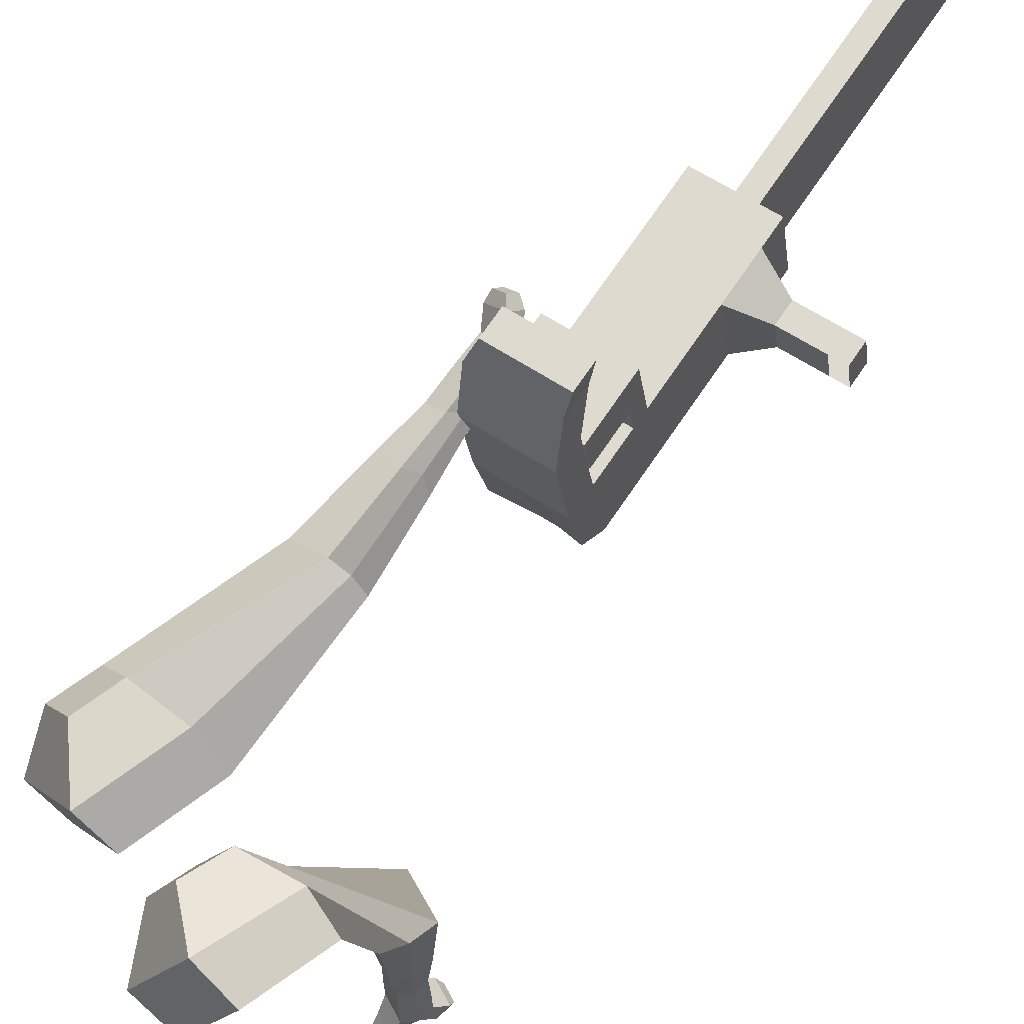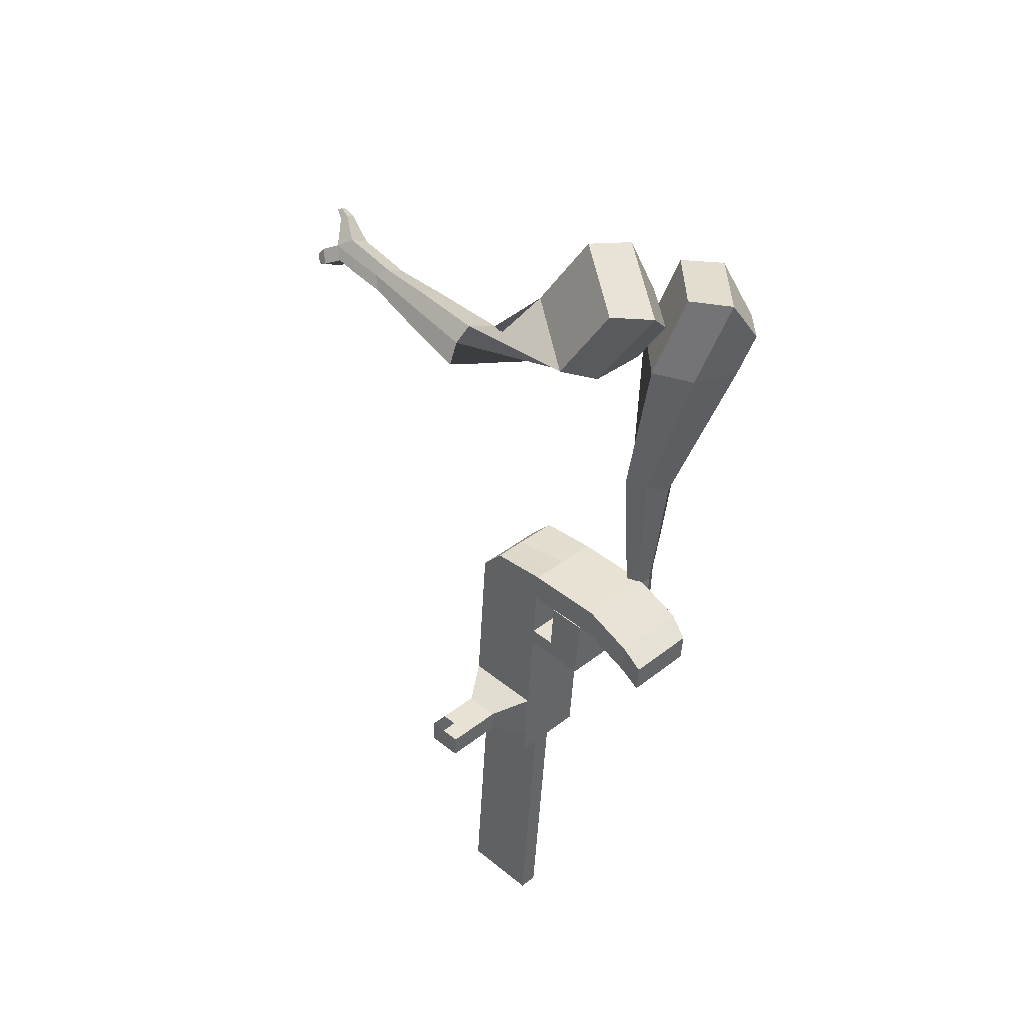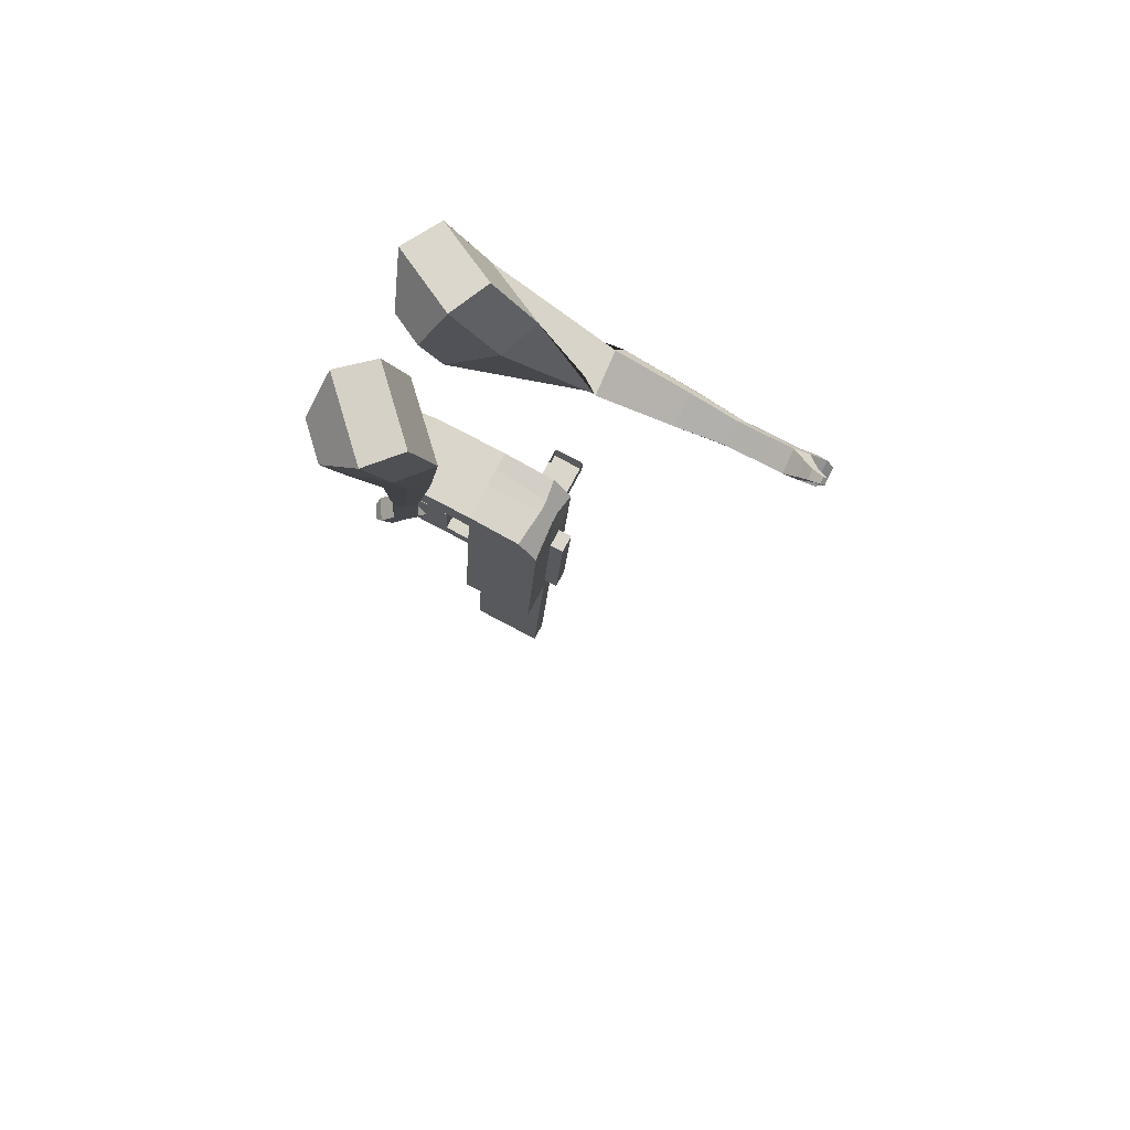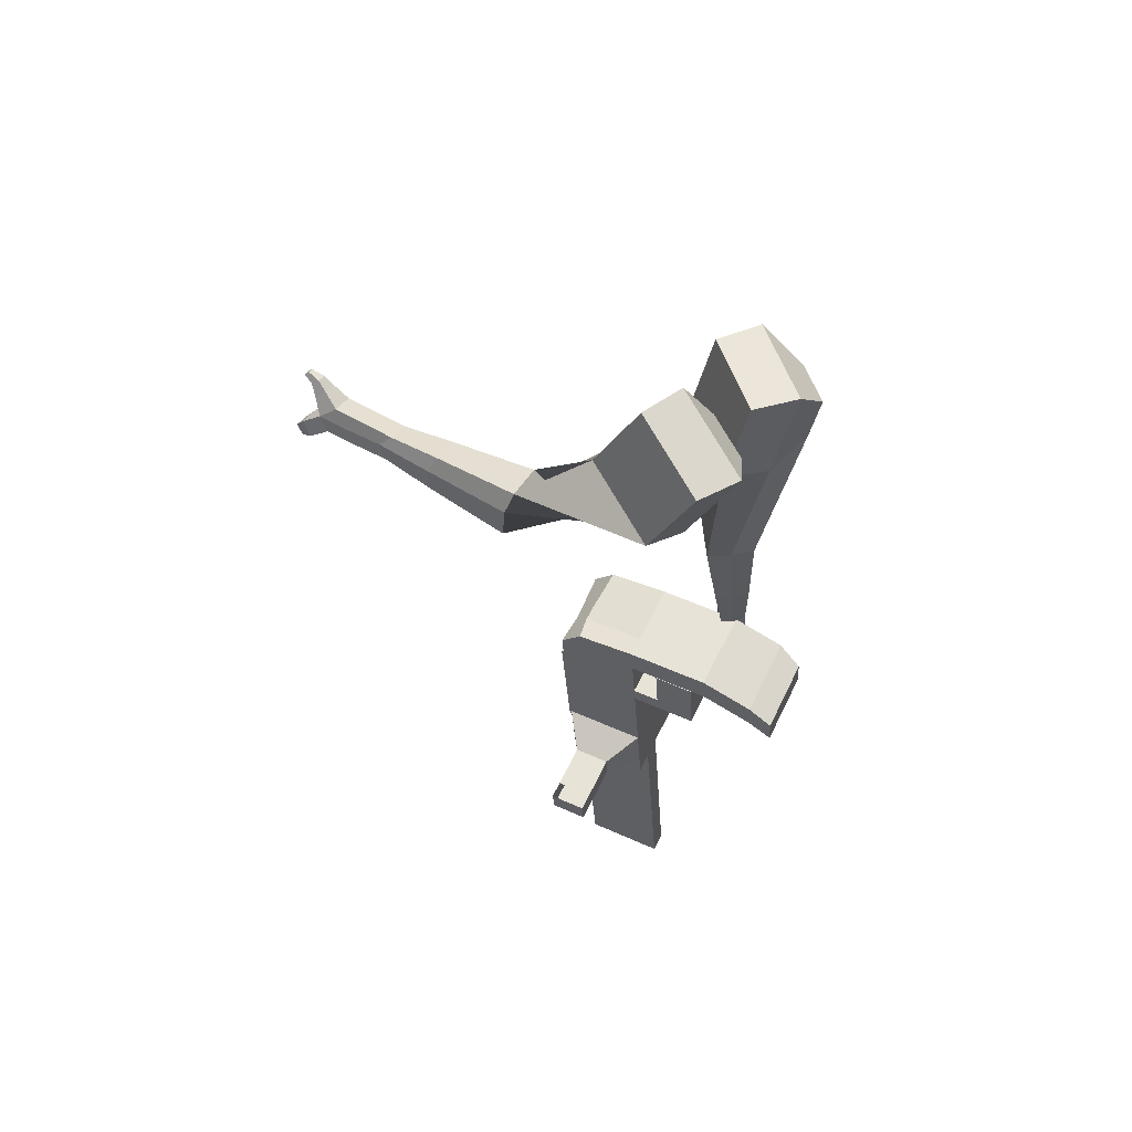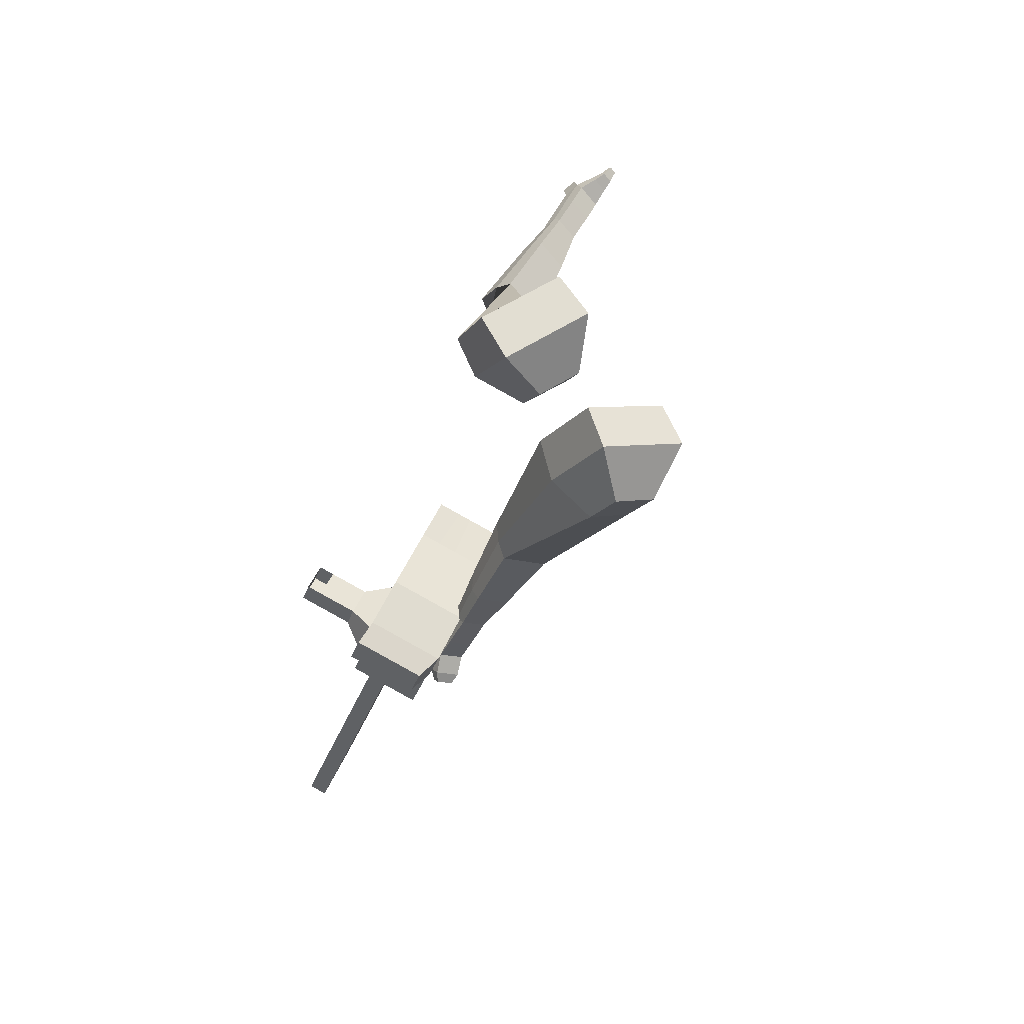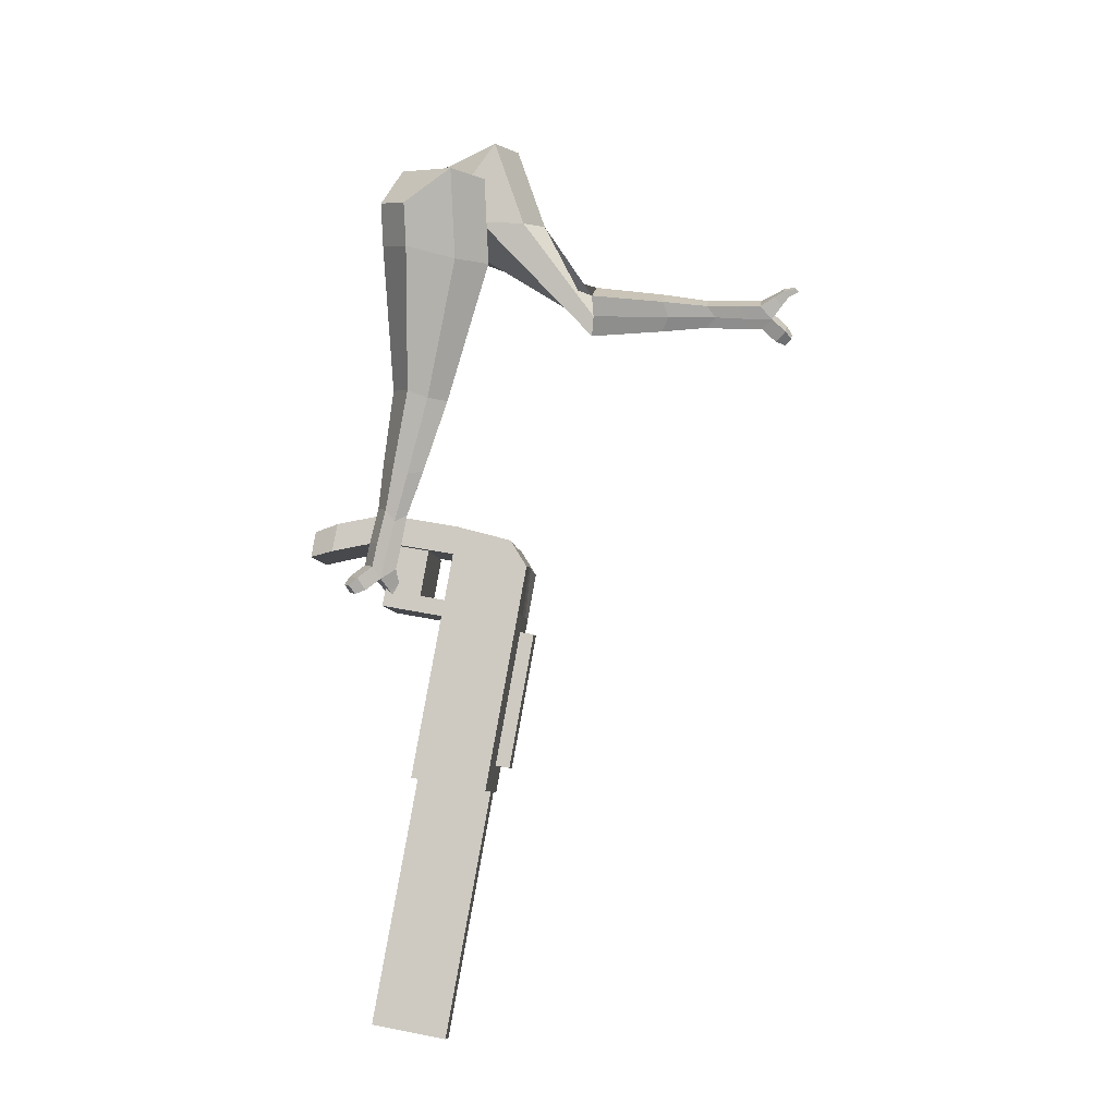
<metadata>
{"format":"obj","ext":"obj","renderer":"f3d","projection":"perspective","resolution":1024,"background":"white","views":[{"elev":57.2,"azim":18.7,"up":"+Y"},{"elev":59.3,"azim":136.5,"up":"+Z"},{"elev":54.3,"azim":-61.2,"up":"+Z"},{"elev":79.3,"azim":117.2,"up":"+Z"},{"elev":54.8,"azim":-155.8,"up":"+Z"},{"elev":-23.7,"azim":-83.1,"up":"+Z"}]}
</metadata>
<code>
o Cube.046_Cube.010
v 149.6 608.9 -1260
v 163.3 393.5 -1305
v 210.8 655.9 -1466
v 224.5 440.6 -1511
v -61.66 608.5 -1322
v -47.97 393.2 -1367
v -0.4567 655.6 -1529
v 13.23 440.2 -1574
v 65.37 544.2 -975.4
v 79.06 328.8 -1020
v -132.2 328.5 -1083
v -145.9 543.8 -1038
v 27.23 514.9 -846.8
v 40.92 299.5 -891.8
v -170.4 299.2 -954.5
v -184.1 514.5 -909.5
v 4.706 497.6 -770.8
v 18.59 343.8 -816.2
v -192.7 343.5 -878.9
v -206.6 497.2 -833.5
v 13.59 729.6 -802
v -197.7 729.2 -864.7
v -8.942 712.3 -726
v -220.2 711.9 -788.7
v 78.52 554.3 -1020
v 92.21 338.9 -1065
v -132.8 553.9 -1083
v -119.1 338.6 -1127
v 60.85 615.3 -960.6
v -150.4 614.9 -1023
v 74 625.4 -1005
v -137.3 625 -1068
v 54.29 718.4 -939.1
v -157 718 -1002
v 67.44 728.5 -983.4
v -143.9 728.1 -1046
v 23.58 586.6 -834.9
v -187.7 586.3 -897.6
v 17.02 689.8 -813.3
v -194.3 689.4 -876
v 19.31 874.1 -822.1
v -192 873.8 -884.8
v -3.214 856.8 -746.1
v -214.5 856.5 -808.8
v 189.2 639.3 -1393
v 202.9 424 -1438
v -22.06 639 -1456
v -8.373 423.6 -1501
v 105.2 655.7 -1498
v 118.9 440.4 -1542
v 43.99 608.7 -1291
v 57.68 393.4 -1336
v -40.28 544 -1007
v -26.59 328.7 -1052
v -78.41 514.7 -878.2
v -59.76 306.6 -908.3
v -100.9 497.4 -802.2
v -74.82 336.5 -857.3
v -92.06 729.4 -833.3
v -114.6 712.1 -757.3
v -13.44 338.8 -1096
v -27.13 554.1 -1051
v -44.8 615.1 -992
v -31.65 625.2 -1036
v -51.35 718.2 -970.4
v -38.21 728.3 -1015
v -82.07 586.5 -866.2
v -88.63 689.6 -844.7
v -86.33 873.9 -853.4
v -108.9 856.6 -777.4
v 97.27 423.8 -1470
v 83.58 639.1 -1425
v 158 655.8 -1482
v 110.5 393.5 -1320
v 26.24 328.7 -1036
v -24.14 306.7 -897.7
v -39.2 336.5 -846.7
v 25.69 554.2 -1035
v 21.17 625.3 -1021
v 14.62 728.4 -999.1
v 136.4 639.2 -1409
v 171.7 440.5 -1527
v 96.81 608.8 -1275
v 12.55 544.1 -991.1
v -25.59 514.8 -862.5
v -48.12 497.5 -786.5
v -39.24 729.5 -817.7
v -61.77 712.2 -741.7
v 39.38 338.8 -1080
v 8.027 615.2 -976.3
v 1.47 718.3 -954.7
v -29.25 586.5 -850.5
v -35.8 689.7 -829
v -33.51 874 -837.7
v -56.04 856.7 -761.7
v 150.1 423.9 -1454
v 41.95 298.5 -1089
v -10.88 298.4 -1105
v 152.7 383.6 -1462
v 99.84 383.5 -1478
v 60.24 353.1 -1344
v 113.1 353.1 -1329
v 271.1 570.9 -1342
v 253.6 557.5 -1283
v 259.6 462.2 -1303
v 277.1 475.7 -1362
v 316.7 571 -1329
v 299.2 557.5 -1269
v 305.3 462.3 -1289
v 322.8 475.8 -1348
v 386.6 571.1 -1308
v 369.1 557.6 -1249
v 375.2 462.4 -1269
v 392.7 475.9 -1328
v 431.6 571.2 -1294
v 414.1 557.7 -1235
v 420.1 462.5 -1255
v 437.6 475.9 -1314
v 372.8 594.9 -2205
v 319.9 594.8 -2221
v 306.3 810.1 -2176
v 359.1 810.2 -2160
v -67.83 943.6 -859
v -165.2 943.4 -887.9
v -88.59 927.6 -789
v -185.9 927.5 -817.8
v 8.761 927.8 -760.1
v 29.52 943.7 -830.1
v -19.15 943.7 -844.5
v -39.91 927.7 -774.5
f 45 46 4 3
f 49 50 8 7
f 47 48 6 5
f 26 25 9 10
f 72 47 5 51
f 96 46 2 74
f 10 9 13 14
f 84 9 29 90
f 89 26 10 75
f 27 28 11 12
f 76 14 18 77
f 75 10 14 76
f 12 11 15 16
f 53 12 16 55
f 86 77 18 17
f 16 15 19 20
f 16 20 24 22
f 14 13 17 18
f 59 22 42 69
f 86 17 23 88
f 17 13 21 23
f 55 16 22 59
f 5 6 28 27
f 74 2 26 89
f 51 5 27 62
f 2 1 25 26
f 32 30 34 36
f 62 27 32 64
f 27 12 30 32
f 9 25 31 29
f 66 36 34 65
f 90 29 37 92
f 64 32 36 66
f 29 31 35 33
f 92 37 39 93
f 29 33 39 37
f 34 30 38 40
f 65 34 40 68
f 69 42 124 123
f 23 21 41 43
f 88 23 43 95
f 22 24 44 42
f 82 4 46 96
f 49 7 47 72
f 7 8 48 47
f 46 45 103 106
f 73 49 72 81
f 8 50 71 48
f 24 60 70 44
f 42 44 126 124
f 91 65 68 93
f 38 67 68 40
f 79 64 66 80
f 30 63 67 38
f 80 66 65 91
f 78 62 64 79
f 83 51 62 78
f 6 52 61 28
f 85 55 59 87
f 20 57 60 24
f 87 59 69 94
f 20 19 58 57
f 84 53 55 85
f 11 54 56 15
f 15 56 58 19
f 28 61 54 11
f 12 53 63 30
f 48 71 52 6
f 81 72 51 83
f 50 49 121 120
f 3 4 82 73
f 45 81 83 1
f 9 84 85 13
f 21 87 94 41
f 13 85 87 21
f 1 83 78 25
f 25 78 79 31
f 35 80 91 33
f 31 79 80 35
f 33 91 93 39
f 70 95 130 125
f 3 73 81 45
f 50 82 96 71
f 60 88 95 70
f 67 92 93 68
f 63 90 92 67
f 52 71 100 101
f 57 86 88 60
f 57 58 77 86
f 54 75 76 56
f 56 76 77 58
f 61 89 75 54
f 53 84 90 63
f 89 61 98 97
f 101 102 97 98
f 100 99 102 101
f 61 52 101 98
f 74 89 97 102
f 71 96 99 100
f 96 74 102 99
f 106 103 107 110
f 1 2 105 104
f 2 46 106 105
f 45 1 104 103
f 109 110 114 113
f 104 105 109 108
f 105 106 110 109
f 103 104 108 107
f 113 114 118 117
f 107 108 112 111
f 110 107 111 114
f 108 109 113 112
f 116 117 118 115
f 111 112 116 115
f 114 111 115 118
f 122 119 120 121
f 82 50 120 119
f 73 82 119 122
f 49 73 122 121
f 123 124 126 125
f 129 123 125 130
f 128 129 130 127
f 95 43 127 130
f 94 69 123 129
f 43 41 128 127
f 44 70 125 126
f 41 94 129 128
o Cube.048_Cube.024
v -518.9 522.2 156
v -668 360.8 55.41
v -389 529.1 -47.65
v -537.1 366.1 -149.6
v -662.4 664.3 -0.5508
v -738.9 581.6 -52.14
v -595.8 667.9 -105
v -671.8 584.8 -156
v -372.8 507.7 -505.2
v -275.9 569 -451.6
v -345.8 674.4 -445.7
v -442.7 613.1 -499.3
v -298.3 587.9 -692.1
v -227 633 -652.7
v -278.5 710.5 -648.3
v -349.7 665.4 -687.7
v -251.2 640.8 -808.1
v -199.2 673.8 -779.3
v -236.7 730.4 -776.1
v -288.8 697.4 -804.9
v -463.6 623.3 -70.26
v -620.7 450.8 -176.4
v -601.6 616.1 145.9
v -759.9 444.8 39.12
v -306 625.1 -452.1
v -408.9 560 -509
v -244.3 678.2 -666.3
v -320 630.4 -708.2
v -207.4 710.4 -801.4
v -262.7 675.4 -831.9
v -218.3 663.3 -893.3
v -166.2 696.2 -864.5
v -174.4 740.3 -895.2
v -229.7 705.3 -925.8
v -255.8 726.2 -897.4
v -203.7 759.1 -868.6
v -195.3 680.5 -954.6
v -143.3 713.5 -925.8
v -151.4 757.6 -956.5
v -206.7 722.6 -987
v -232.9 743.4 -958.6
v -180.8 776.4 -929.8
v -158.5 676.6 -988
v -125 697.8 -969.5
v -130.3 726.2 -989.2
v -165.8 703.7 -1009
v -213 764.3 -1023
v -239.1 785.2 -995
v -187.1 818.1 -966.2
v -157.7 799.3 -992.9
v -133.9 672.5 -1011
v -111.3 686.8 -998.5
v -114.9 705.9 -1012
v -138.9 690.8 -1025
v -114.9 678.5 -1039
v -100.8 687.4 -1031
v -103 699.4 -1040
v -118 689.9 -1048
v -211.8 796 -1033
v -229.1 809.9 -1014
v -194.5 831.8 -995.3
v -175 819.3 -1013
v -214.1 515.1 359.3
v -341.1 309.5 363.8
v -108.8 447.3 151.6
v -236.1 240.2 157.5
v -396.2 554.6 184.4
v -461.3 449.2 186.7
v -333.9 519.8 74.92
v -407.5 413.6 80.89
v -198.2 99.4 -75.4
v -104.8 93.95 7.812
v -20.67 104.4 -83.59
v -111.3 108.9 -167
v -174.3 -114.6 -97.95
v -106.6 -121 -34.39
v -42.71 -114.1 -101.7
v -110.4 -107.7 -165.3
v -156.4 -248.6 -112.2
v -106.9 -253.3 -65.7
v -60.25 -248.2 -114.9
v -109.7 -243.5 -161.3
v -188.9 509.6 101.9
v -336.3 292.3 110.4
v -313 584.2 324.7
v -447.8 365.9 329.4
v -59.9 89.58 -32.62
v -157.6 98.84 -124.4
v -72.54 -136.5 -68.01
v -144.4 -129.7 -135.5
v -82.03 -277.9 -91.63
v -134.5 -272.9 -140.9
v -158.7 -342.4 -119.2
v -109.2 -347.1 -72.71
v -80.38 -381.1 -103.8
v -132.9 -376.1 -153.1
v -108.7 -345.2 -172.7
v -59.21 -349.9 -126.3
v -159.4 -409.8 -125.2
v -110 -414.5 -78.71
v -81.12 -448.4 -109.8
v -133.6 -443.4 -159.1
v -109.4 -412.6 -178.7
v -59.95 -417.3 -132.3
v -167.9 -453.6 -102.8
v -136.1 -456.6 -72.94
v -117.5 -478.5 -92.95
v -151.3 -475.3 -124.7
v -108.5 -482.6 -189.8
v -84.31 -451.8 -209.4
v -34.85 -456.5 -162.9
v -56.03 -487.6 -140.5
v -175.1 -483.1 -87.73
v -153.6 -485.1 -67.57
v -141.1 -499.8 -81.06
v -163.9 -497.7 -102.5
v -175.7 -517.1 -82.39
v -162.3 -518.4 -69.79
v -154.5 -527.6 -78.22
v -168.7 -526.3 -91.6
v -82.41 -499.4 -201.6
v -66.3 -478.9 -214.6
v -33.42 -482 -183.7
v -47.5 -502.7 -168.8
f 131 132 134 133
f 138 137 141 142
f 137 138 136 135
f 153 154 132 131
f 151 137 135 153
f 152 134 132 154
f 142 141 145 146
f 151 133 140 155
f 152 138 142 156
f 133 134 139 140
f 158 146 150 160
f 155 140 144 157
f 156 142 146 158
f 140 139 143 144
f 149 159 163 166
f 144 143 147 148
f 146 145 149 150
f 157 144 148 159
f 145 157 159 149
f 148 147 161 162
f 139 156 158 143
f 141 155 157 145
f 143 158 160 147
f 134 152 156 139
f 137 151 155 141
f 138 152 154 136
f 133 151 153 131
f 135 136 154 153
f 165 166 172 171
f 161 164 170 167
f 150 149 166 165
f 159 148 162 163
f 147 160 164 161
f 160 150 165 164
f 172 169 180 179
f 168 167 173 174
f 163 162 168 169
f 166 163 169 172
f 164 165 171 170
f 162 161 167 168
f 176 175 183 184
f 167 170 176 173
f 169 168 174 175
f 170 169 175 176
f 179 180 192 191
f 170 171 178 177
f 171 172 179 178
f 169 170 177 180
f 184 183 187 188
f 175 174 182 183
f 173 176 184 181
f 174 173 181 182
f 186 185 188 187
f 183 182 186 187
f 181 184 188 185
f 182 181 185 186
f 192 189 190 191
f 177 178 190 189
f 180 177 189 192
f 178 179 191 190
f 193 194 196 195
f 200 199 203 204
f 199 200 198 197
f 215 216 194 193
f 213 199 197 215
f 214 196 194 216
f 204 203 207 208
f 213 195 202 217
f 214 200 204 218
f 195 196 201 202
f 220 208 212 222
f 217 202 206 219
f 218 204 208 220
f 202 201 205 206
f 211 221 225 228
f 206 205 209 210
f 208 207 211 212
f 219 206 210 221
f 207 219 221 211
f 210 209 223 224
f 201 218 220 205
f 203 217 219 207
f 205 220 222 209
f 196 214 218 201
f 199 213 217 203
f 200 214 216 198
f 195 213 215 193
f 197 198 216 215
f 227 228 234 233
f 223 226 232 229
f 212 211 228 227
f 221 210 224 225
f 209 222 226 223
f 222 212 227 226
f 234 231 242 241
f 230 229 235 236
f 225 224 230 231
f 228 225 231 234
f 226 227 233 232
f 224 223 229 230
f 238 237 245 246
f 229 232 238 235
f 231 230 236 237
f 232 231 237 238
f 241 242 254 253
f 232 233 240 239
f 233 234 241 240
f 231 232 239 242
f 246 245 249 250
f 237 236 244 245
f 235 238 246 243
f 236 235 243 244
f 248 247 250 249
f 245 244 248 249
f 243 246 250 247
f 244 243 247 248
f 254 251 252 253
f 239 240 252 251
f 242 239 251 254
f 240 241 253 252

</code>
